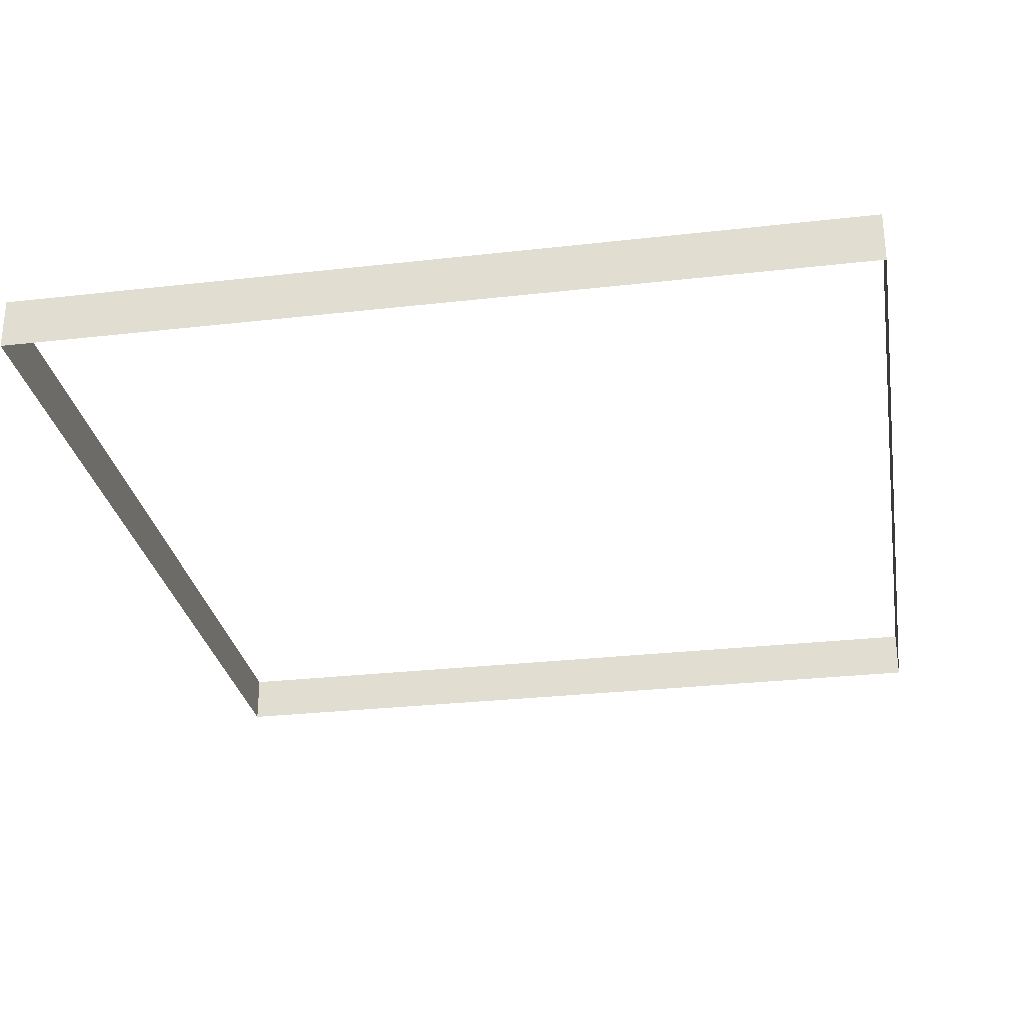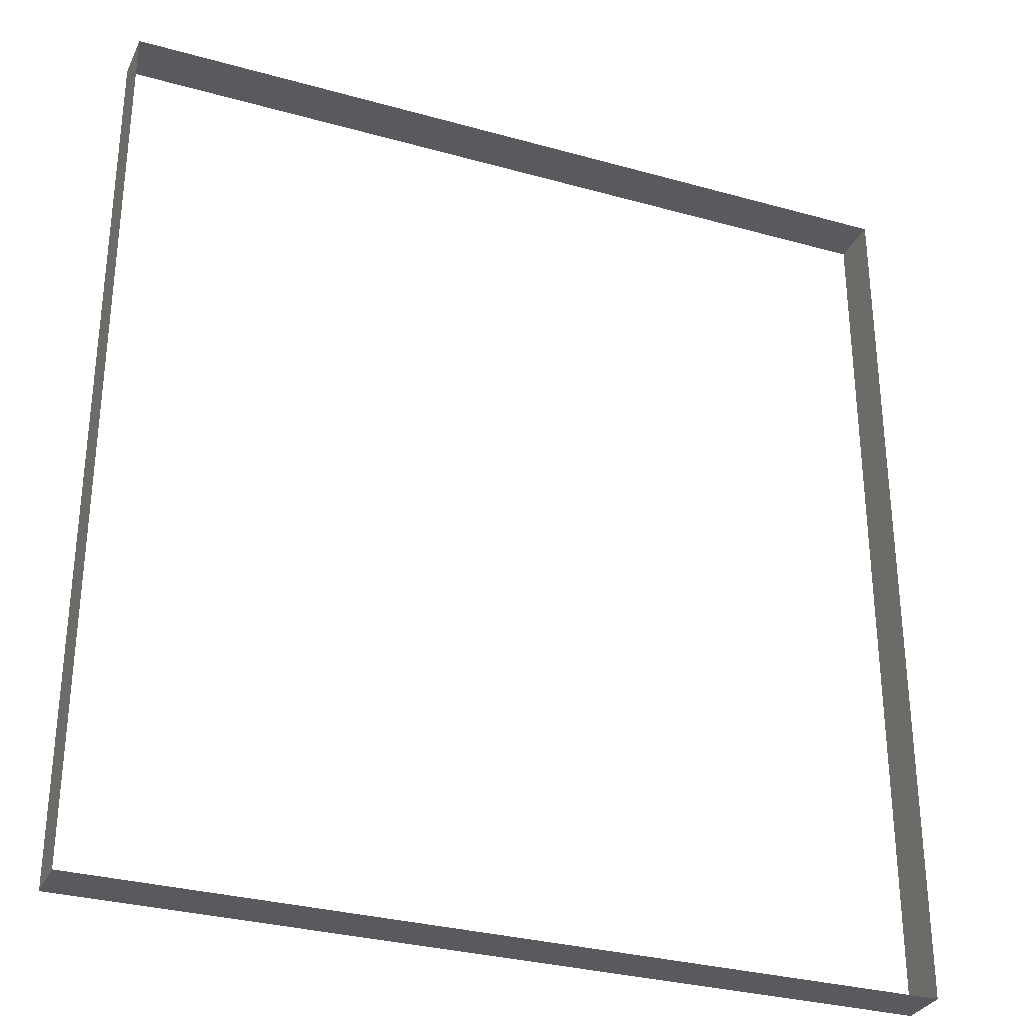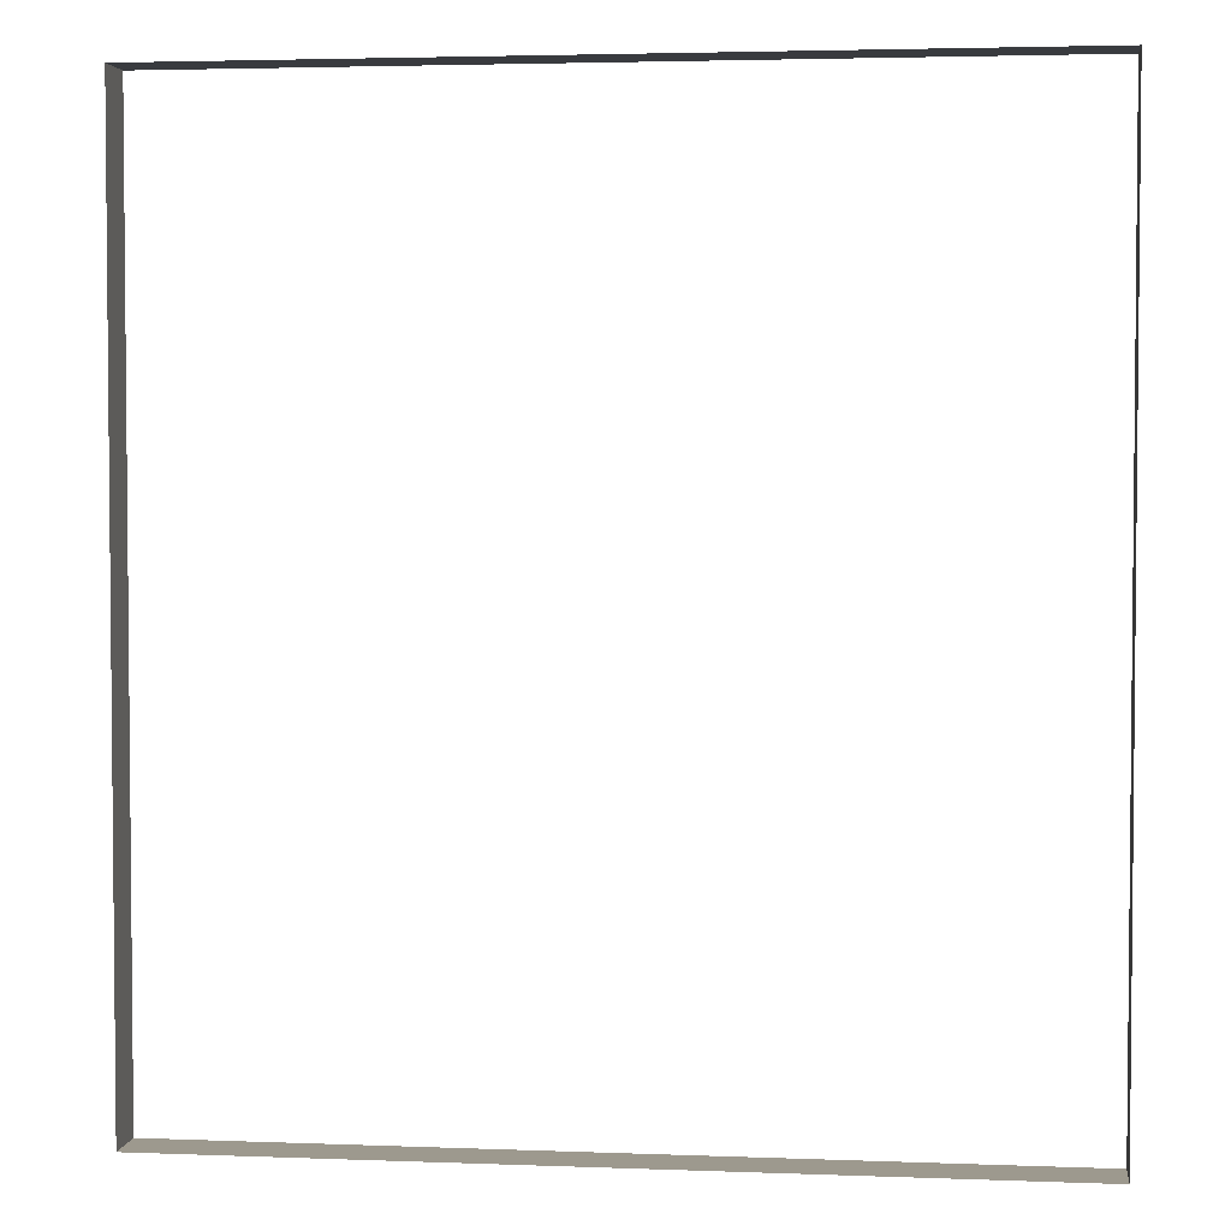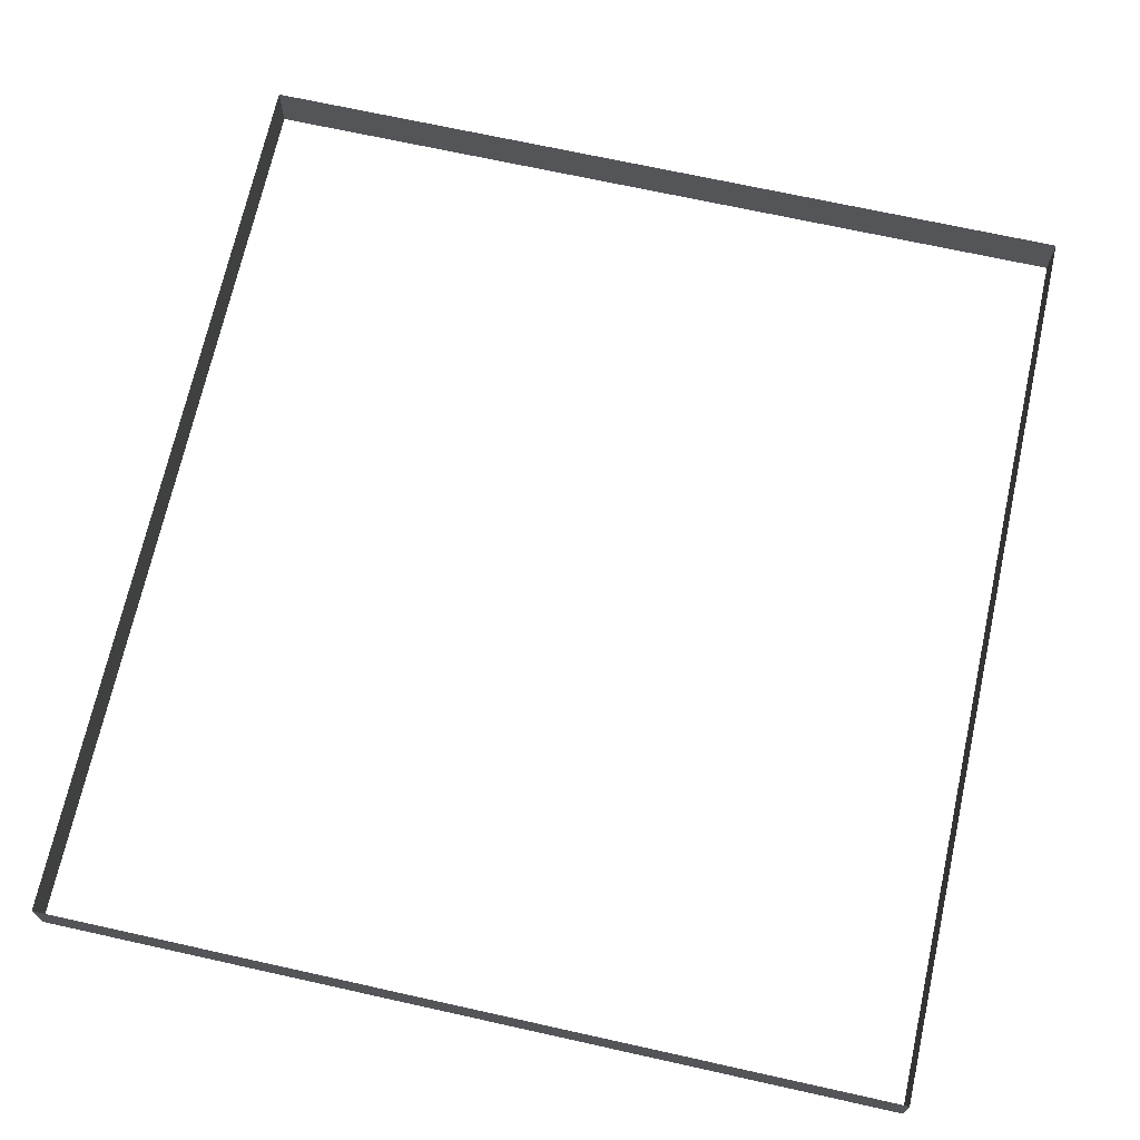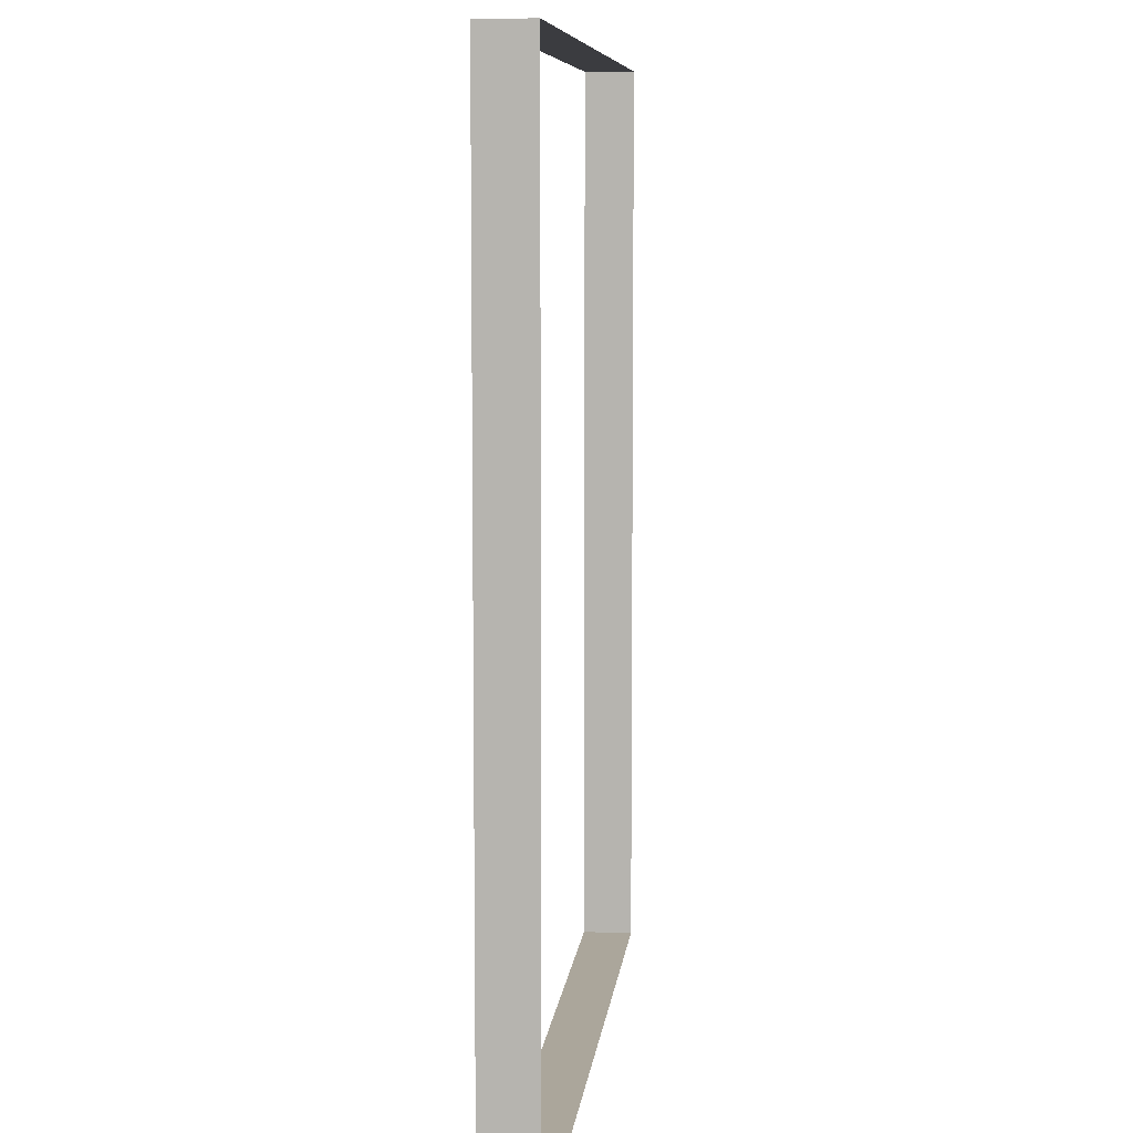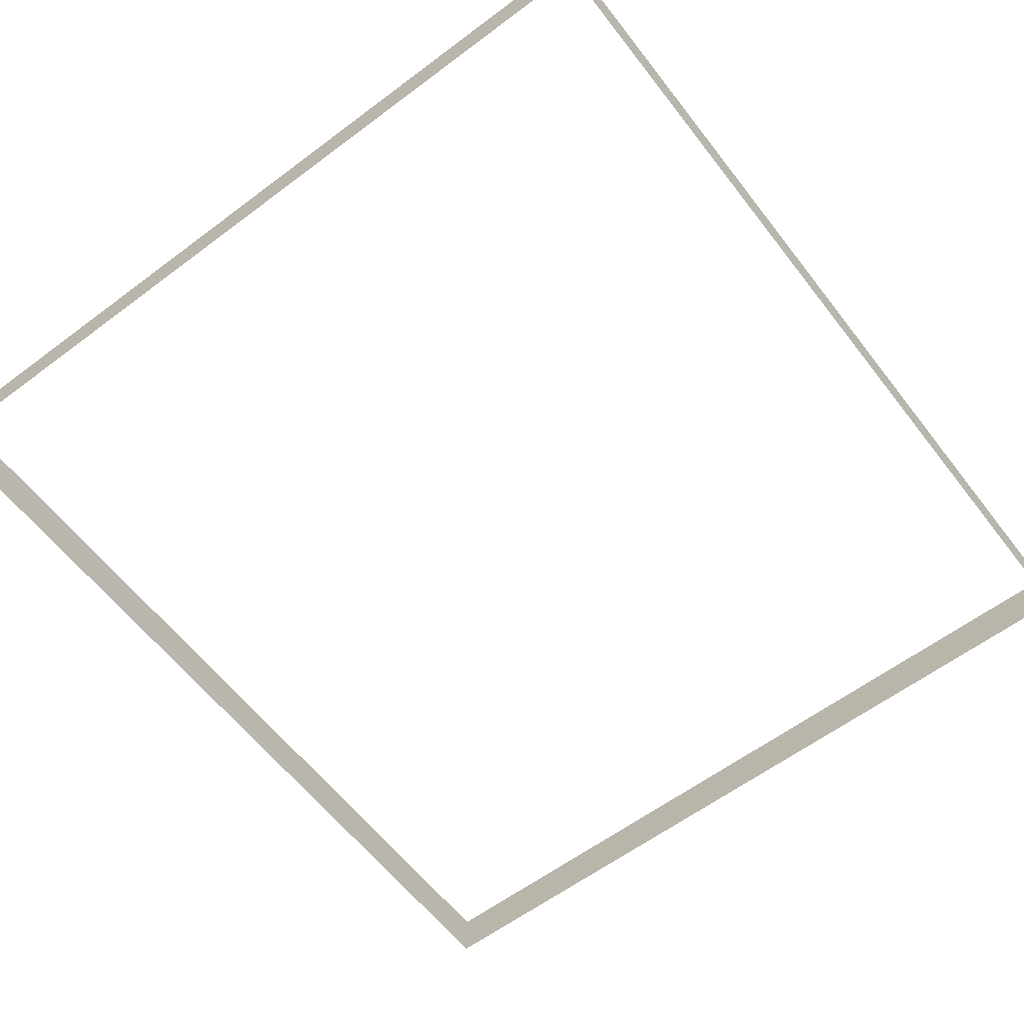
<metadata>
{"format":"obj","ext":"obj","renderer":"f3d","projection":"perspective","resolution":1024,"background":"white","views":[{"elev":-28.8,"azim":-170.3,"up":"+Z"},{"elev":-31.1,"azim":158.2,"up":"+Y"},{"elev":3.4,"azim":7.3,"up":"+Y"},{"elev":69.9,"azim":-167.5,"up":"+Z"},{"elev":7.9,"azim":-84.0,"up":"+Y"},{"elev":-60.2,"azim":37.5,"up":"+Z"}]}
</metadata>
<code>
o polygon794
v 5128 -2161 -209.2
v 5128 -2161 -179.2
v 4878 -2161 -209.2
v 4878 -2161 -179.2
v 4628 -2161 -209.2
v 4628 -2161 -179.2
v 4628 -1621 -209.2
v 4628 -1621 -179.2
v 4878 -1621 -209.2
v 4878 -1621 -179.2
v 5128 -1621 -209.2
v 5128 -1621 -179.2
v 5128 -1891 -209.2
v 5128 -1891 -179.2
v 4628 -1891 -209.2
v 4628 -1891 -179.2
f 3 2 1
f 4 2 3
f 5 4 3
f 6 4 5
f 11 10 9
f 13 12 11
f 14 12 13
f 1 14 13
f 15 6 5
f 8 16 7
f 8 9 7
f 10 9 8
f 12 11 10
f 2 1 14
f 16 15 6
f 16 7 15

</code>
